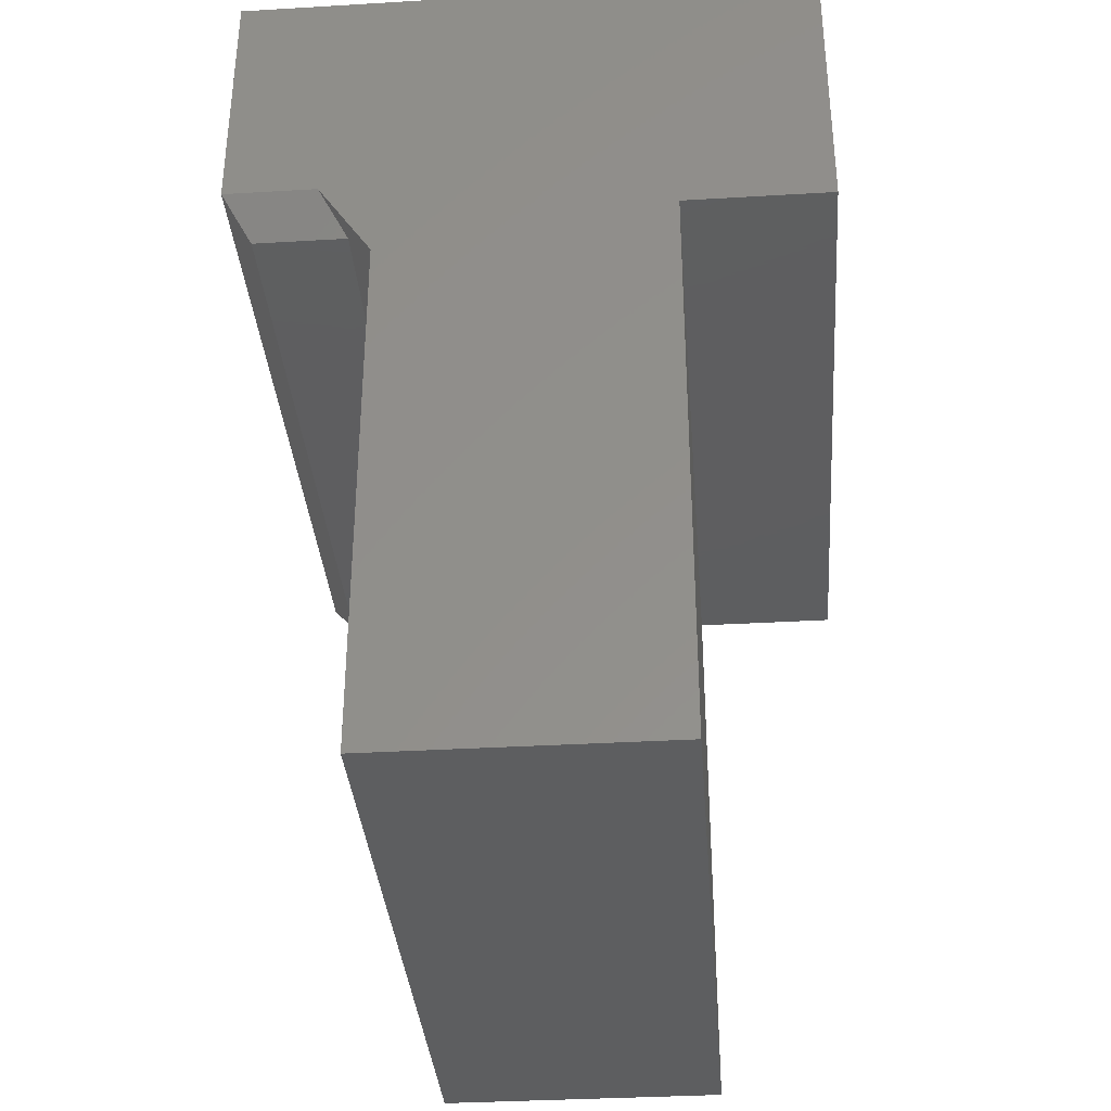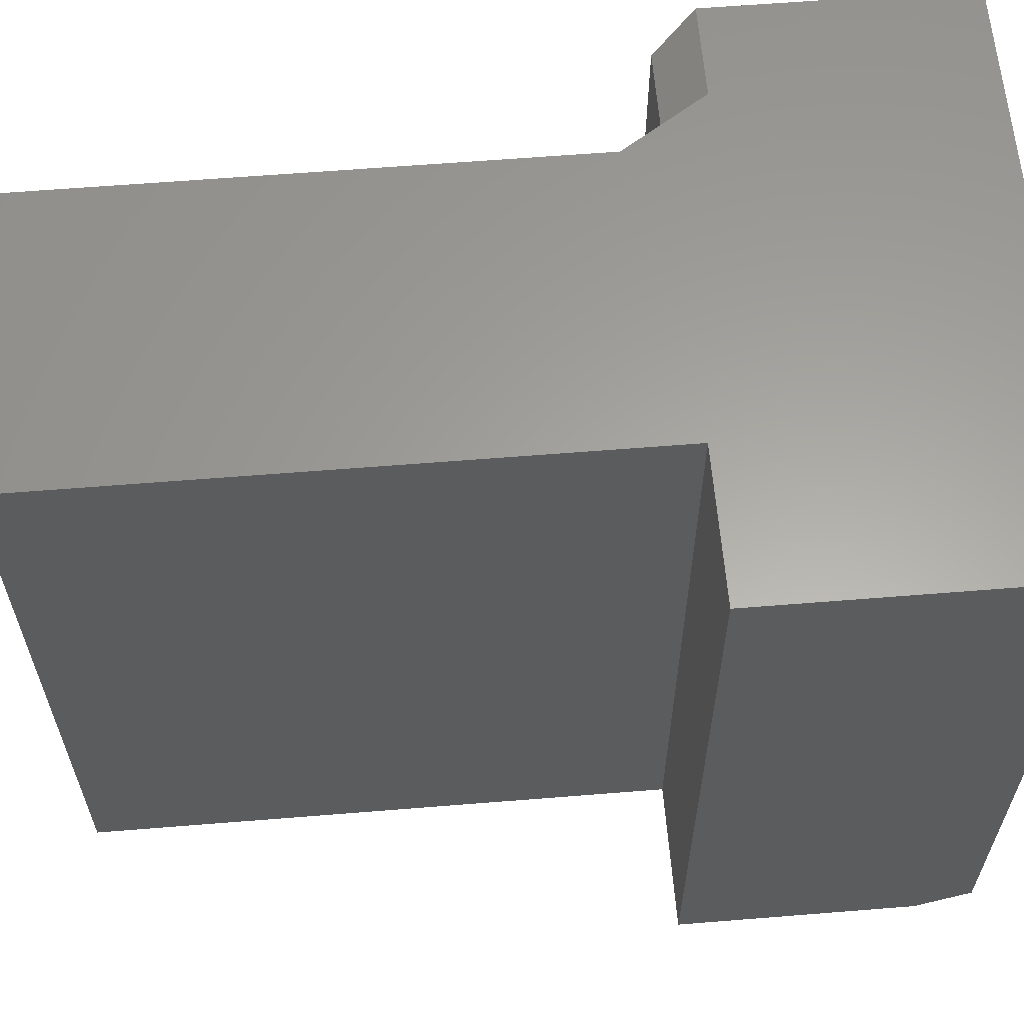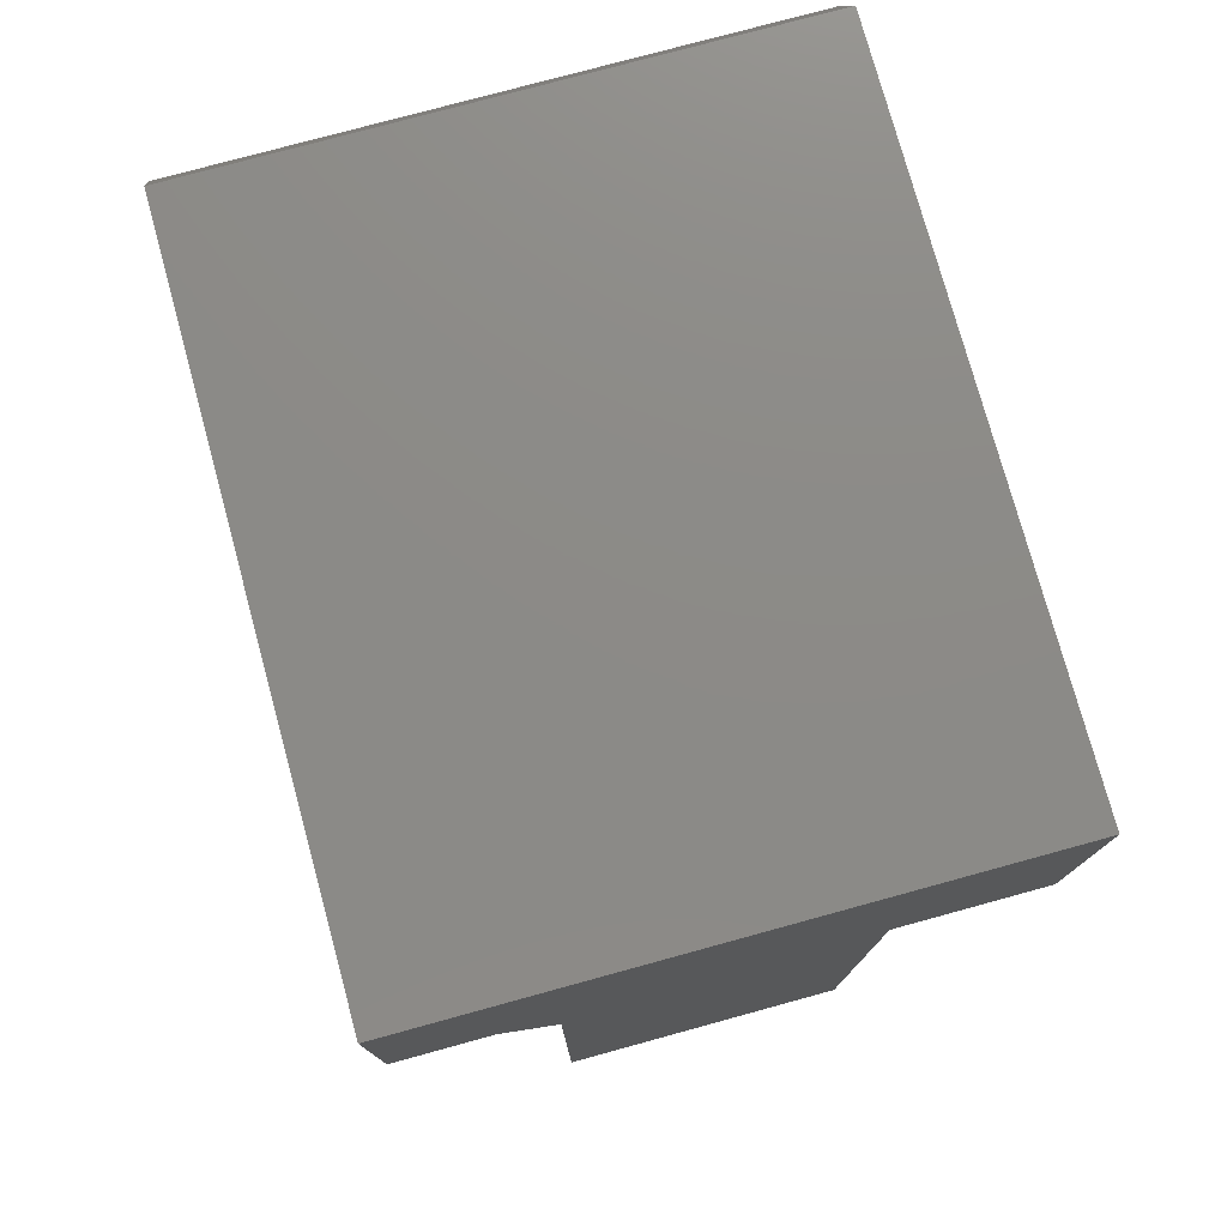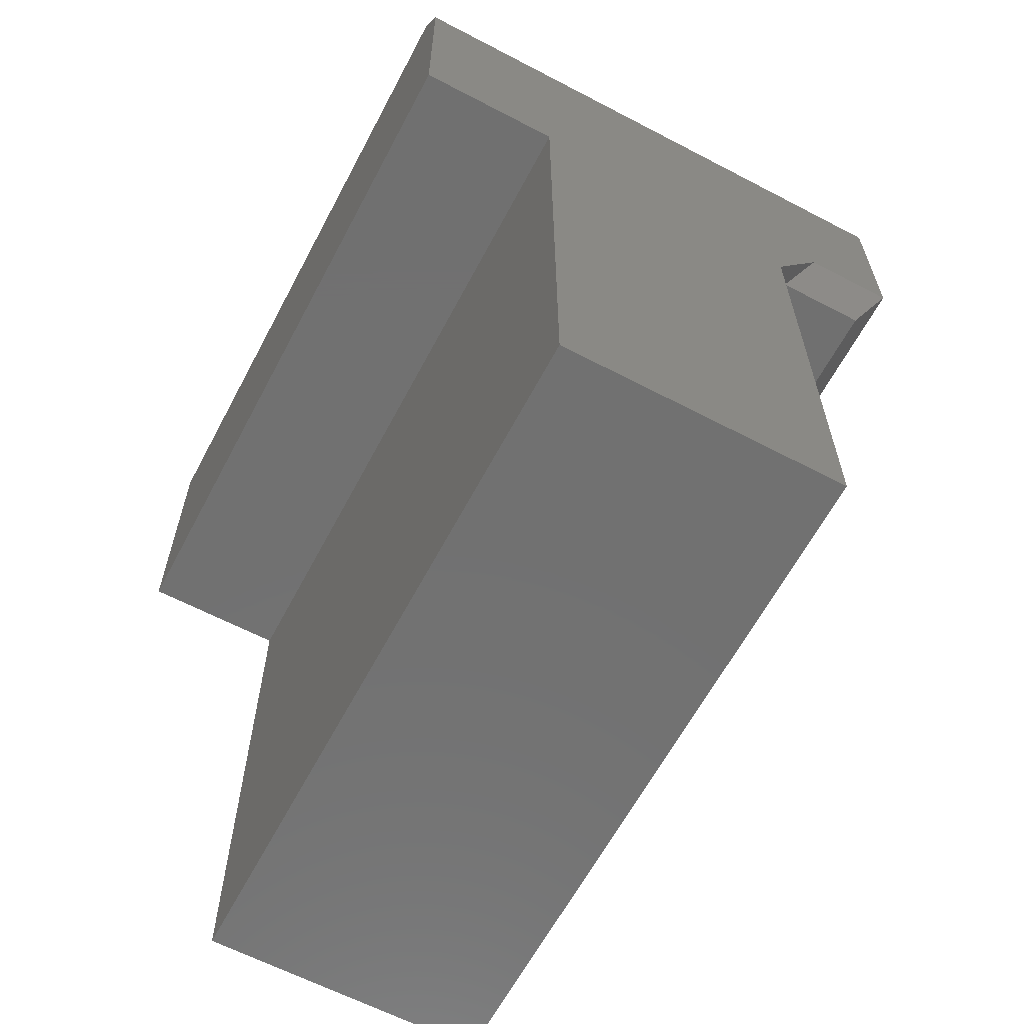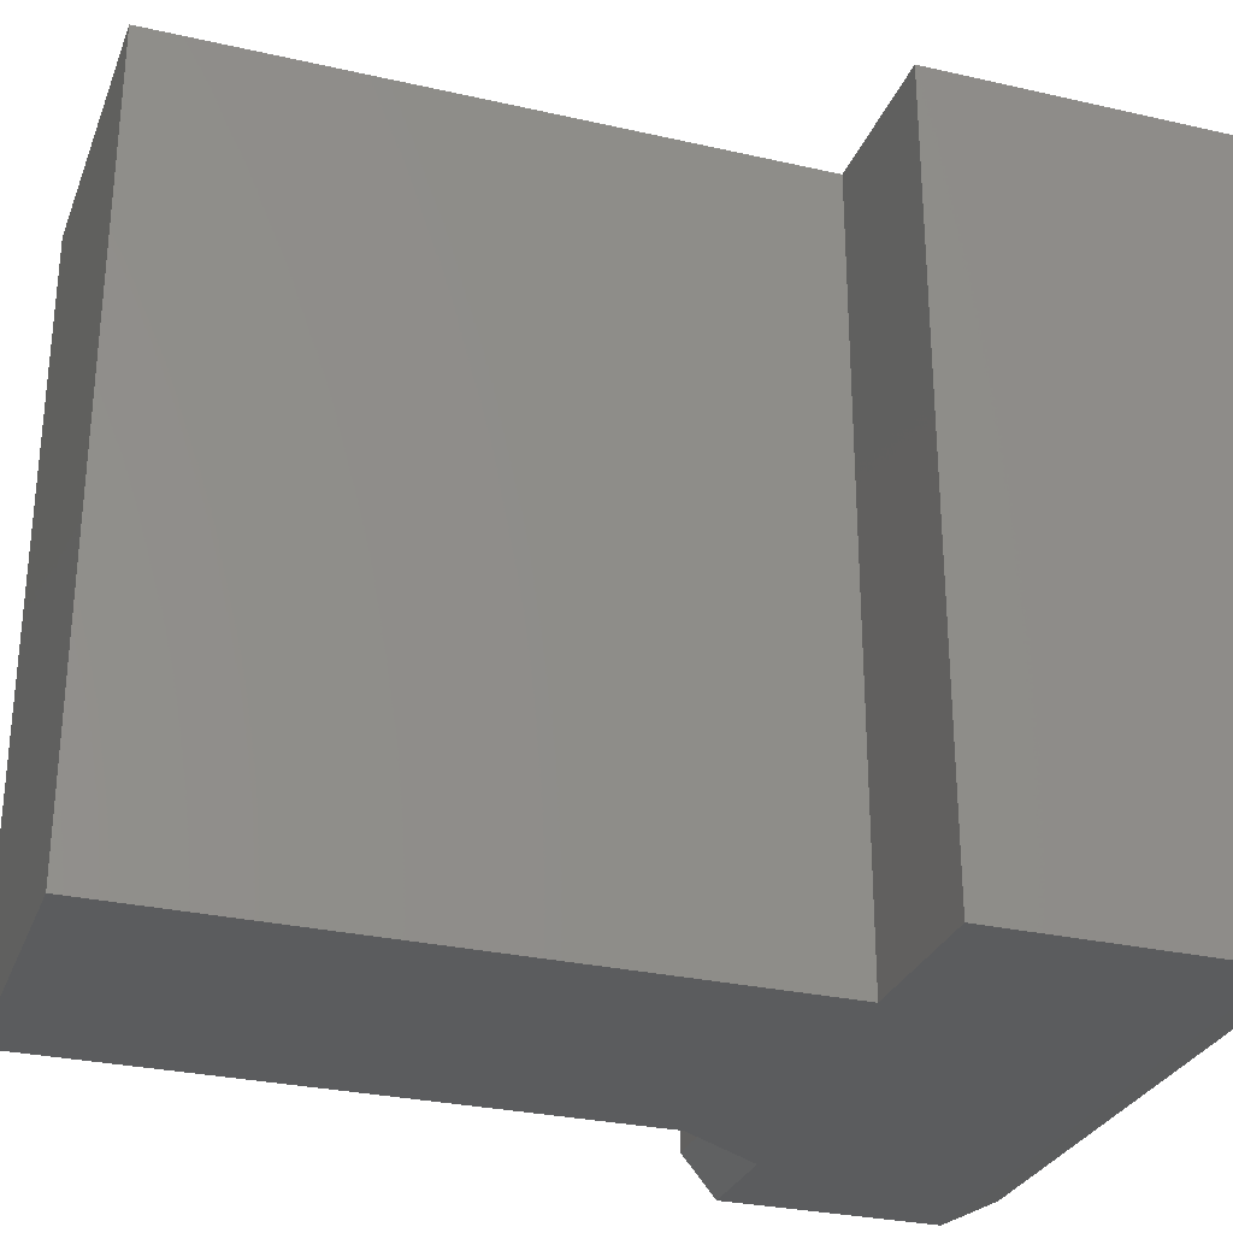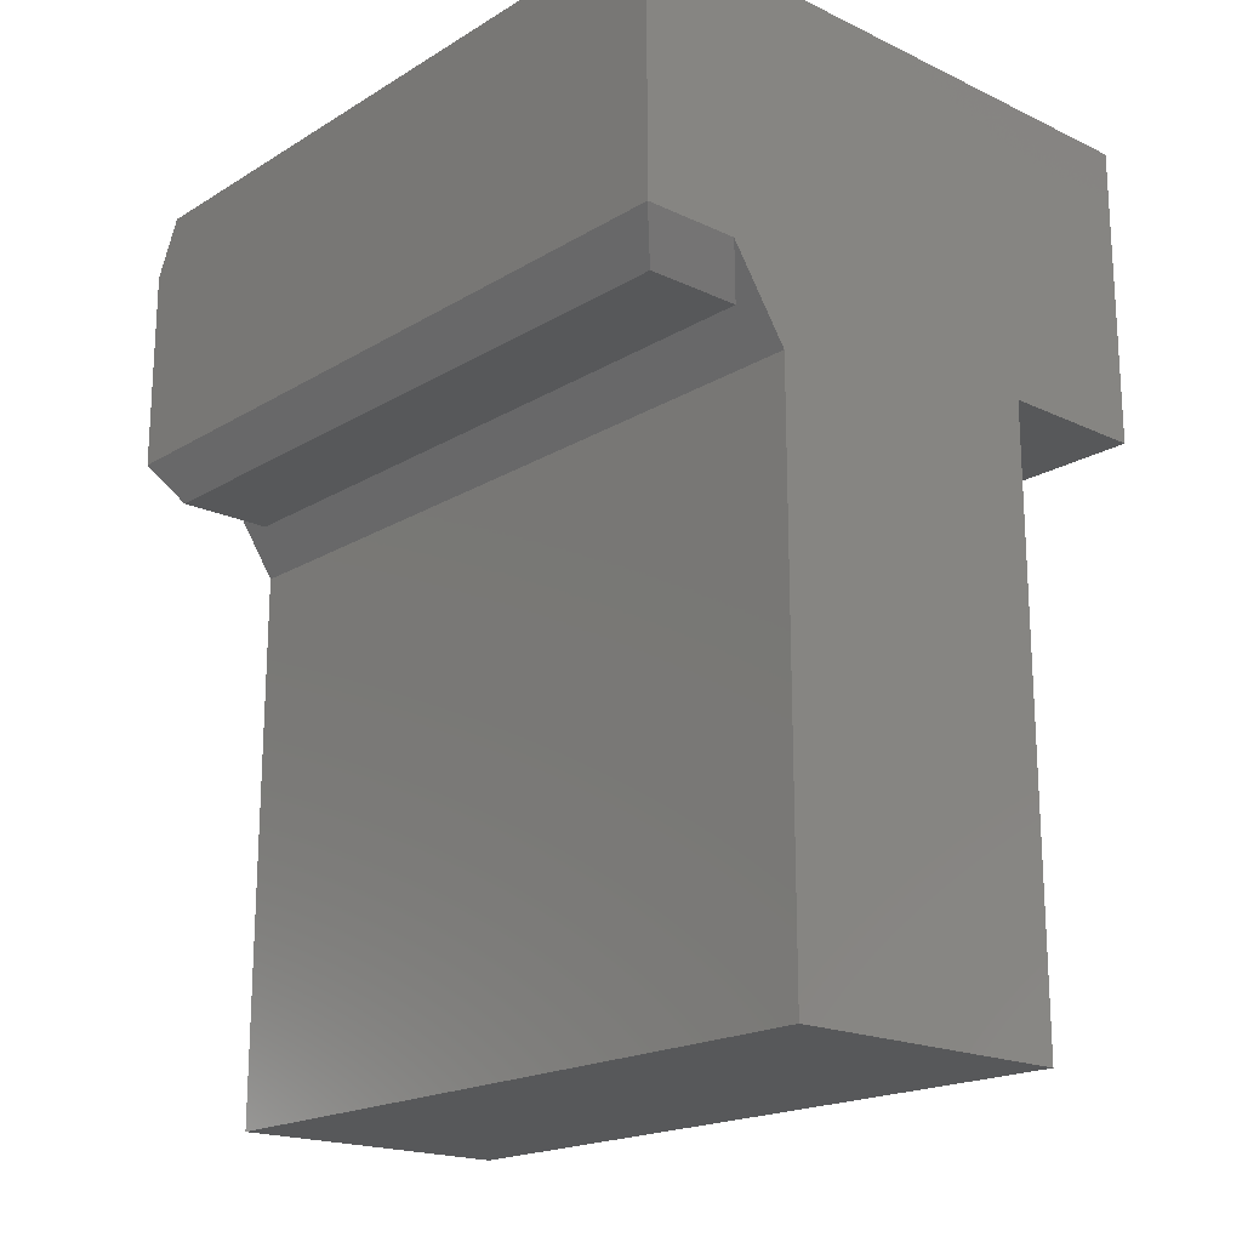
<metadata>
{"format":"stl","ext":"stl","renderer":"f3d","projection":"perspective","resolution":1024,"background":"white","views":[{"elev":-35.2,"azim":-175.5,"up":"+Z"},{"elev":61.6,"azim":-94.7,"up":"+Y"},{"elev":77.0,"azim":164.7,"up":"+Z"},{"elev":-62.9,"azim":-27.9,"up":"+Z"},{"elev":-29.1,"azim":-108.7,"up":"+Y"},{"elev":-19.1,"azim":138.4,"up":"+Z"}]}
</metadata>
<code>
# stl→obj: 24 verts, 44 faces
v -0.6651 -0.4141 0.5312
v -0.6651 -0.4141 0.1953
v -0.4989 -0.4141 0.1953
v -0.4989 -0.4141 0.5078
v -0.4677 -0.4141 0.5547
v -0.75 -0.4141 0.5312
v -0.75 -0.4141 0.6697
v -0.4141 -0.4141 0.6697
v -0.4141 -0.4141 0.5547
v -0.4141 3.99e-17 0.5547
v -0.4141 5.614e-17 0.701
v -0.4141 -0.3984 0.701
v -0.75 1.884e-17 0.701
v -0.75 0 0.5312
v -0.75 -0.3984 0.701
v -0.4833 -0.01562 0.5312
v -0.4297 -0.01562 0.5312
v -0.4833 -0.3984 0.5312
v -0.4297 -0.3984 0.5312
v -0.6651 9.422e-18 0.5312
v -0.4677 3.395e-17 0.5547
v -0.4989 2.527e-17 0.5078
v -0.4989 -9.422e-18 0.1953
v -0.6651 -2.787e-17 0.1953
f 1 2 3
f 1 3 4
f 1 4 5
f 1 5 6
f 7 6 8
f 8 6 5
f 8 5 9
f 10 11 9
f 9 11 12
f 9 12 8
f 13 14 15
f 15 14 6
f 15 6 7
f 11 13 12
f 12 13 15
f 7 8 15
f 15 8 12
f 16 17 18
f 18 17 19
f 20 14 21
f 20 21 22
f 20 22 23
f 20 23 24
f 10 21 11
f 11 21 14
f 11 14 13
f 16 22 21
f 22 16 4
f 4 16 18
f 4 18 5
f 9 5 19
f 19 5 18
f 10 9 17
f 17 9 19
f 10 17 21
f 21 17 16
f 23 22 3
f 3 22 4
f 24 23 2
f 2 23 3
f 20 24 1
f 1 24 2
f 14 20 6
f 6 20 1

</code>
